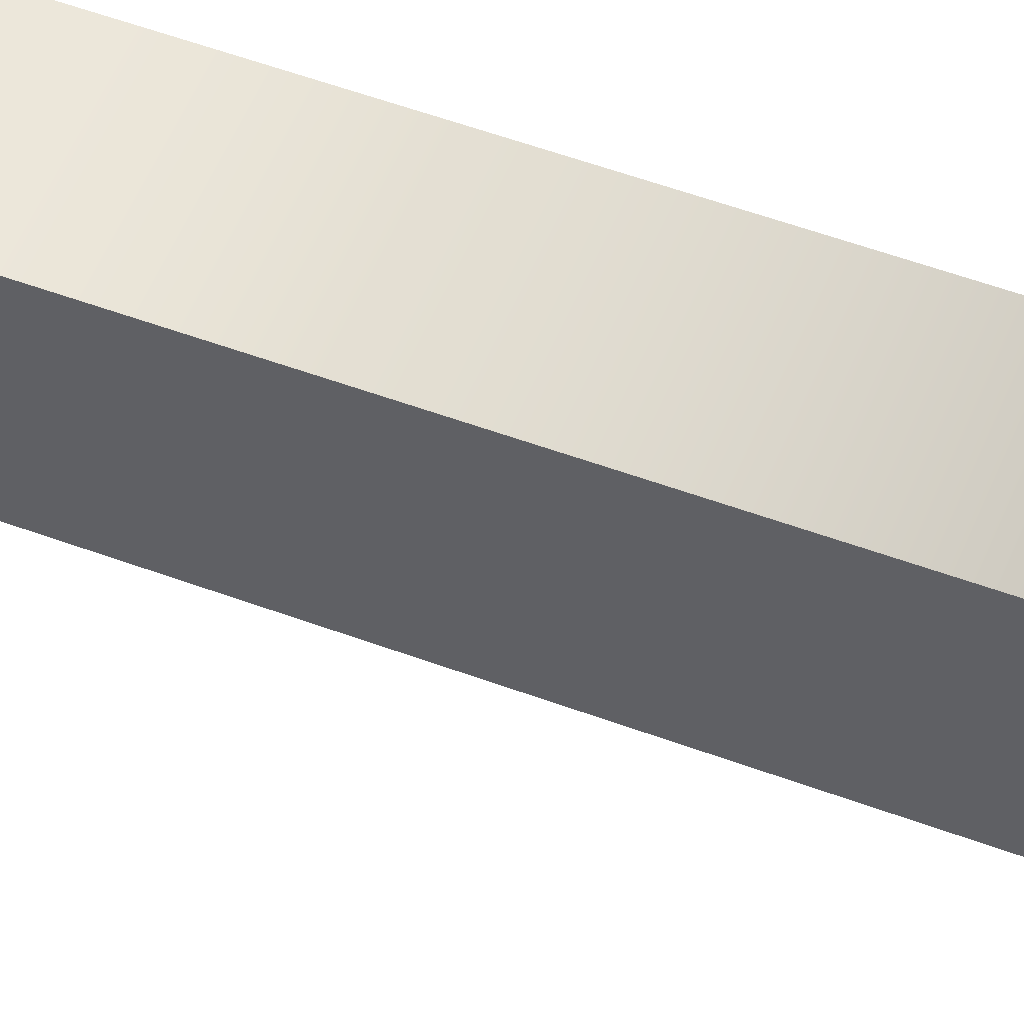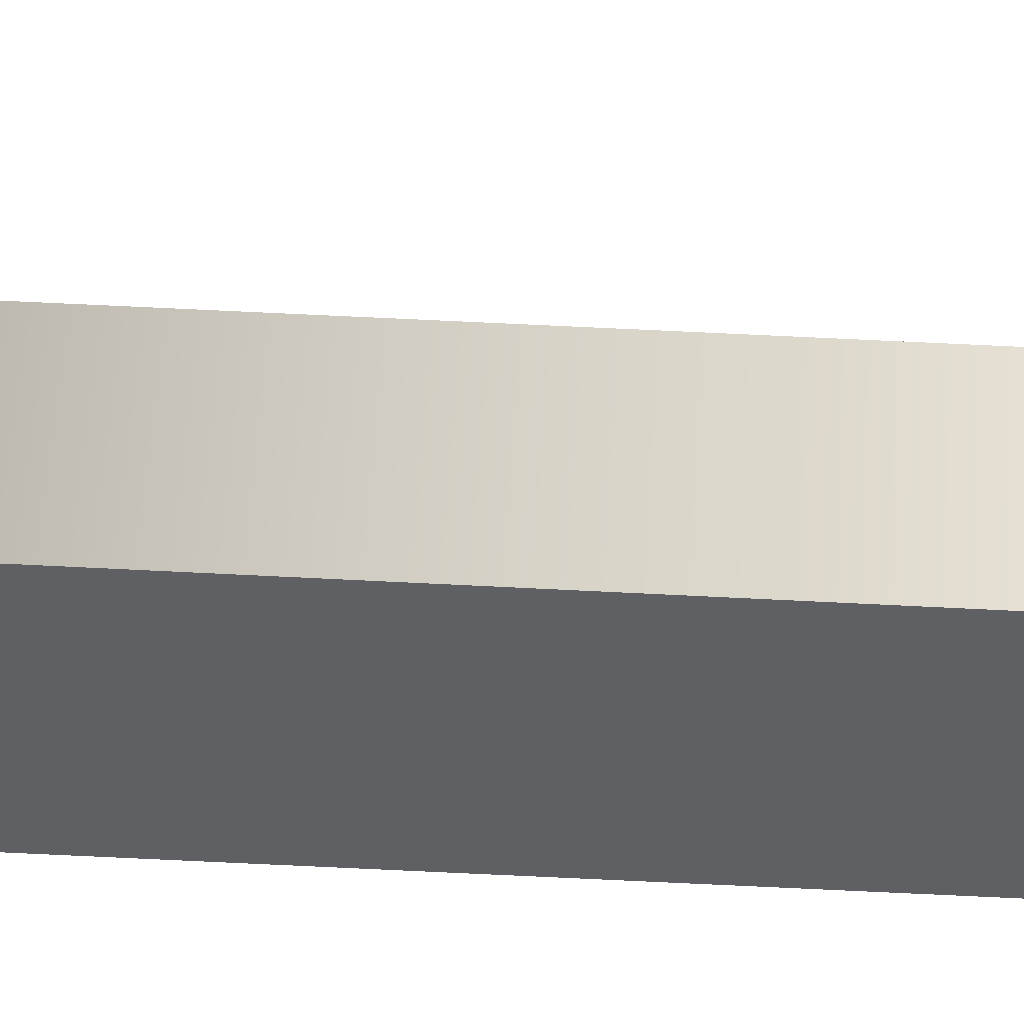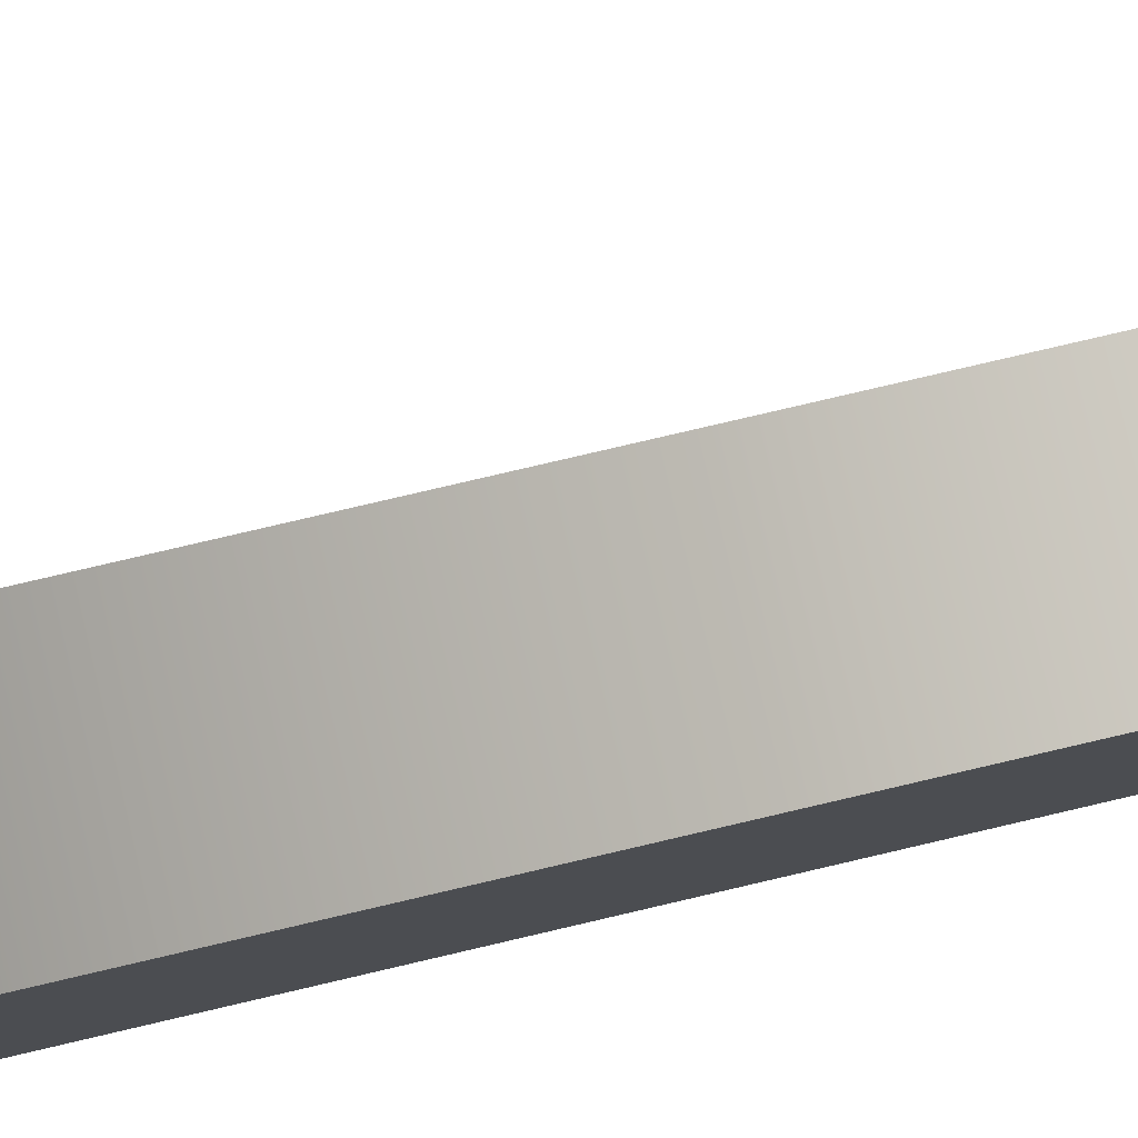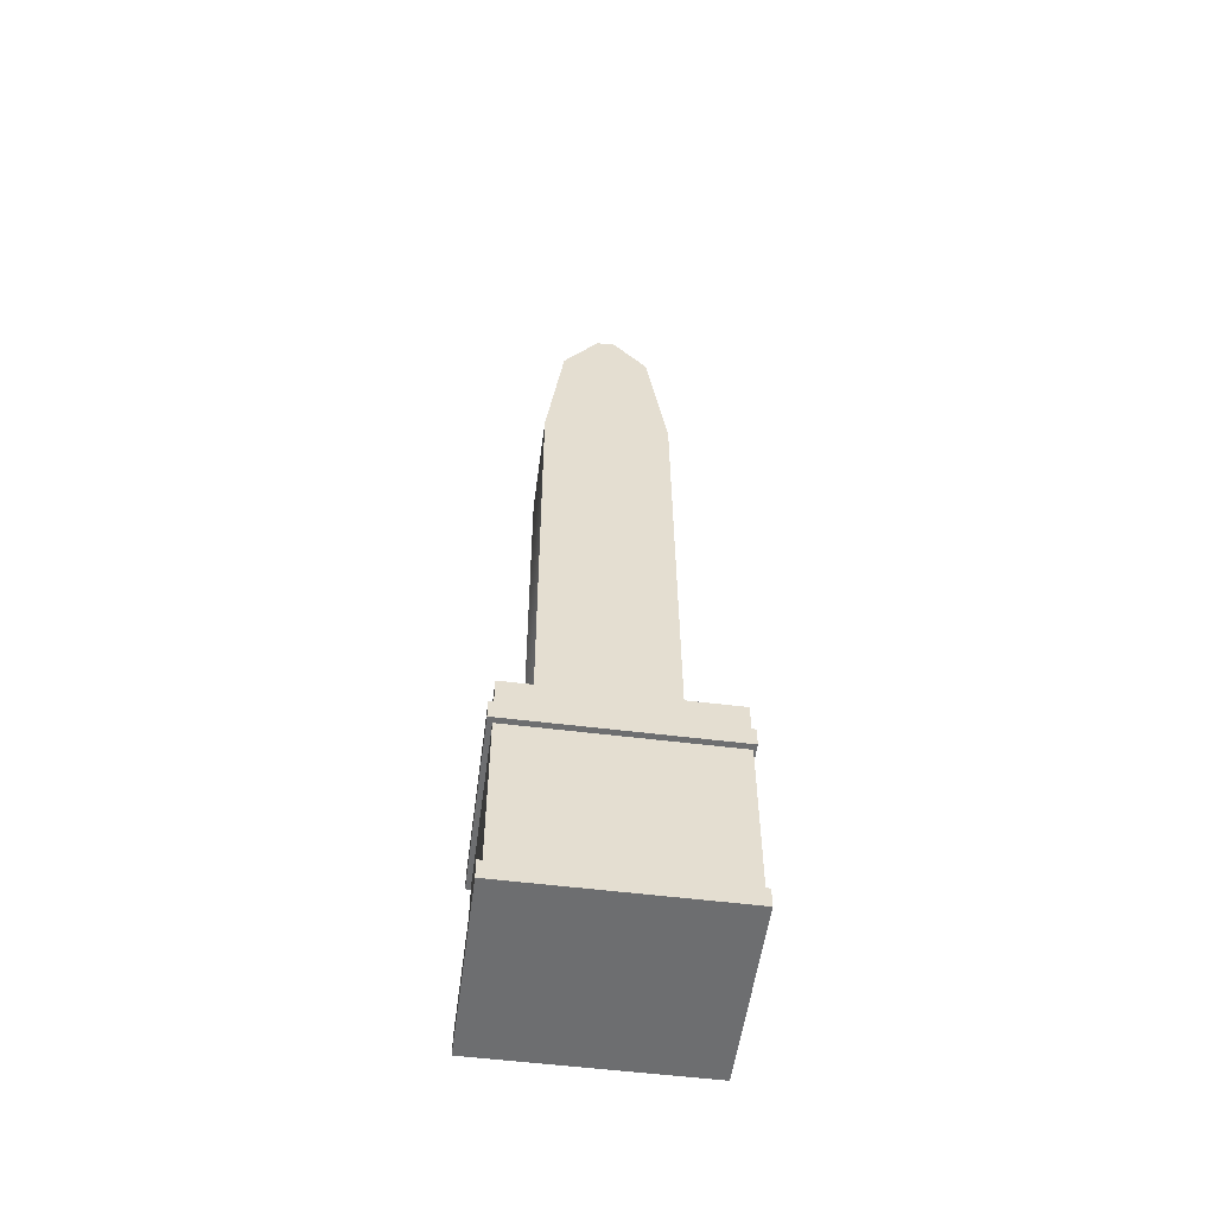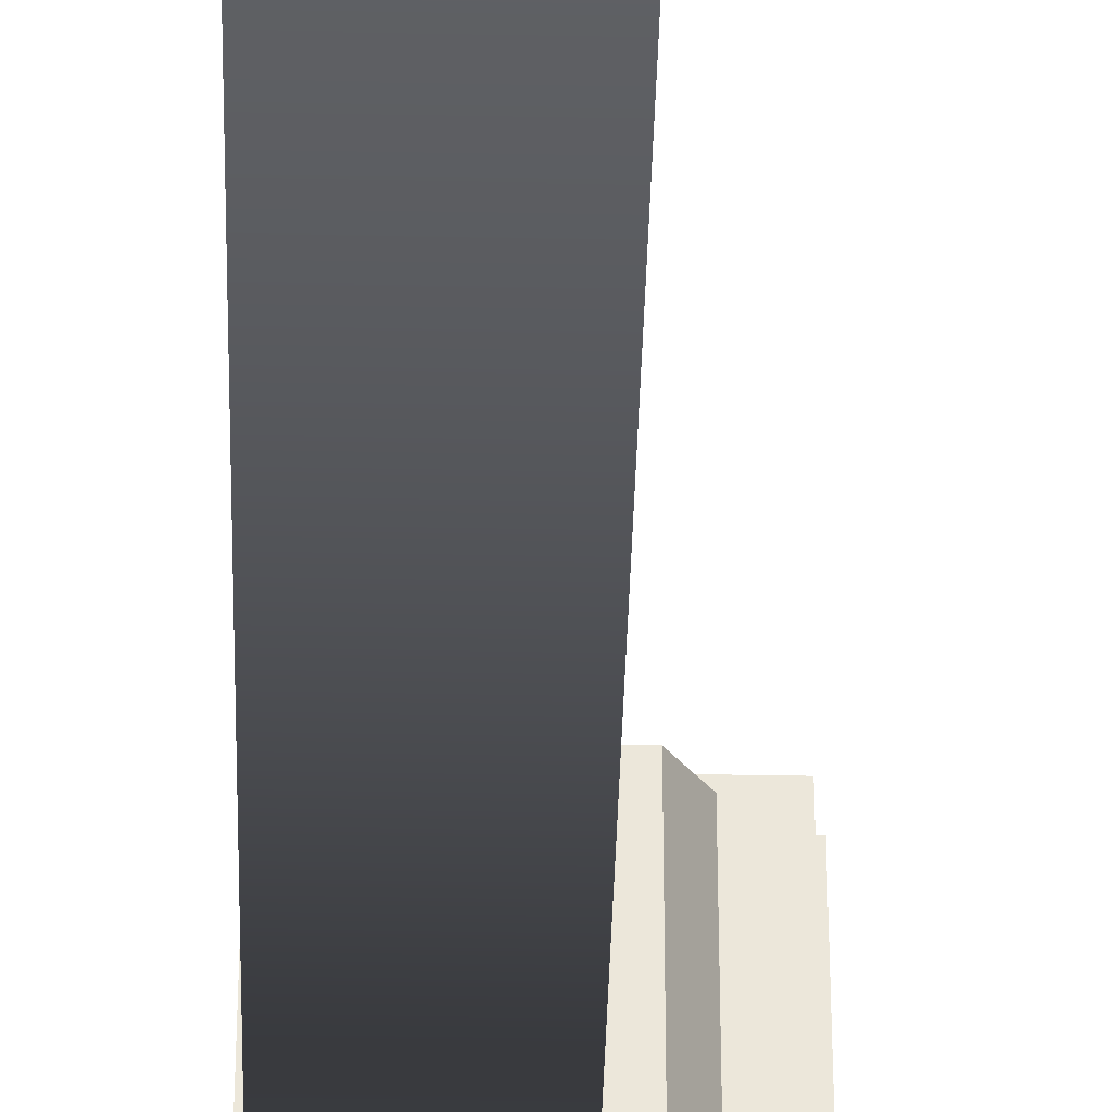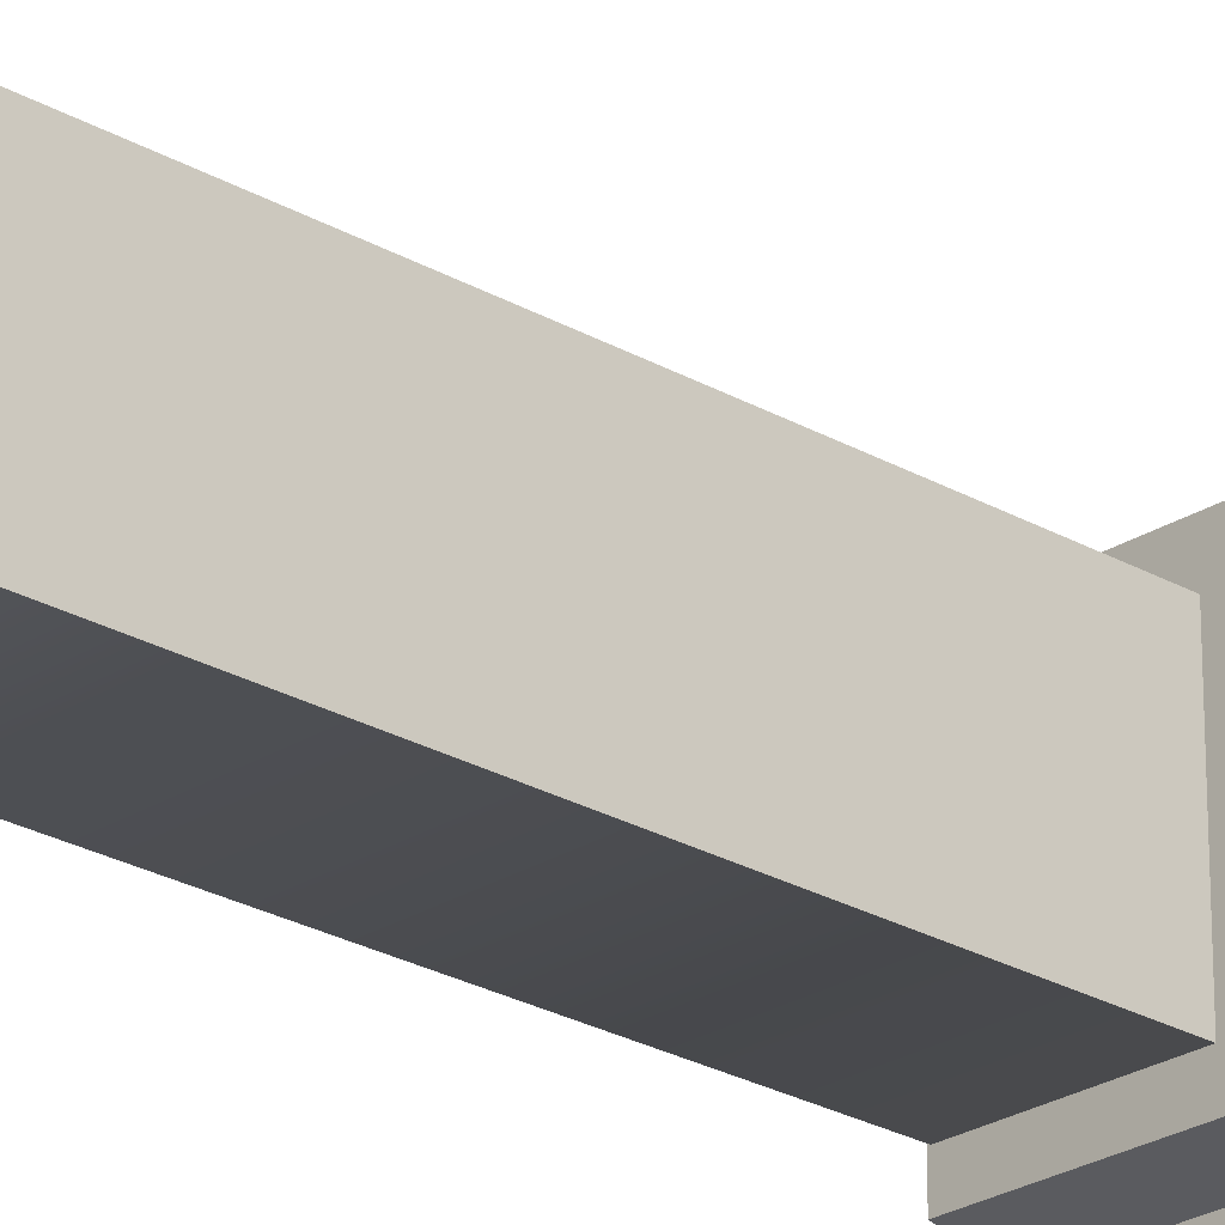
<metadata>
{"format":"obj","ext":"obj","renderer":"f3d","projection":"perspective","resolution":1024,"background":"white","views":[{"elev":53.9,"azim":-68.2,"up":"+Z"},{"elev":47.5,"azim":93.2,"up":"+Z"},{"elev":79.7,"azim":76.8,"up":"+Z"},{"elev":-54.2,"azim":-97.6,"up":"+Y"},{"elev":-38.8,"azim":178.6,"up":"+Z"},{"elev":-24.8,"azim":-133.8,"up":"+Z"}]}
</metadata>
<code>
v -1.45 2.132 0.9198
v 0.16 2.132 0.9198
v -1.45 -0.01538 0.9198
v 0.16 -0.01538 0.9198
v 0.16 2.132 -0.9765
v 0.16 -0.01538 -0.9765
v -1.45 2.132 -0.9765
v -1.45 -0.01538 -0.9765
v -0.9998 2.449 0.7815
v 0.1582 2.449 0.7815
v -1.235 2.006 0.8822
v 0.1582 2.006 0.8877
v 0.1582 2.449 -0.8382
v 0.1582 2.006 -0.9444
v -0.9998 2.449 -0.8382
v -1.235 2.006 -0.9388
v -1.504 1.812 0.944
v 0.1975 1.812 0.944
v -1.504 1.638 0.944
v 0.1975 1.638 0.944
v 0.1975 1.812 -1.02
v 0.1975 1.638 -1.02
v -1.504 1.812 -1.02
v -1.504 1.638 -1.02
v -1.504 0.1454 0.944
v 0.1975 0.1454 0.944
v -1.504 -0.02831 0.944
v 0.1975 -0.02831 0.944
v 0.1975 0.1454 -1.02
v 0.1975 -0.02831 -1.02
v -1.504 0.1454 -1.02
v -1.504 -0.02831 -1.02
v -0.8156 2.386 -0.6426
v -0.8156 5.959 -0.05812
v -0.8156 2.384 0.5558
v 0.1436 2.386 -0.6426
v 0.1436 2.384 0.5558
v 0.1436 5.959 -0.05812
v -0.8156 7.024 0.5214
v 0.1436 7.024 0.5214
v -0.8156 8.266 0.3266
v 0.1436 8.266 0.3266
v -0.8156 8.663 -0.005095
v 0.1436 8.663 -0.005095
v -0.8156 8.635 -0.1664
v 0.1436 8.635 -0.1664
v -0.8156 8.197 -0.4924
v 0.1436 8.197 -0.4924
v -0.8156 6.959 -0.6559
v 0.1436 6.959 -0.6559
g Group
f 1 3 2
f 3 4 2
f 2 4 5
f 4 6 5
f 5 6 7
f 6 8 7
f 7 8 1
f 8 3 1
f 7 1 5
f 1 2 5
f 3 8 4
f 8 6 4
f 9 11 10
f 11 12 10
f 10 12 13
f 12 14 13
f 13 14 15
f 14 16 15
f 15 16 9
f 16 11 9
f 15 9 13
f 9 10 13
f 11 16 12
f 16 14 12
f 17 19 18
f 19 20 18
f 18 20 21
f 20 22 21
f 21 22 23
f 22 24 23
f 23 24 17
f 24 19 17
f 23 17 21
f 17 18 21
f 19 24 20
f 24 22 20
f 25 27 26
f 27 28 26
f 26 28 29
f 28 30 29
f 29 30 31
f 30 32 31
f 31 32 25
f 32 27 25
f 31 25 29
f 25 26 29
f 27 32 28
f 32 30 28
f 33 35 34
f 36 38 37
f 33 36 35
f 36 37 35
f 35 39 34
f 37 38 40
f 35 37 40
f 35 40 39
f 39 41 34
f 40 38 42
f 39 40 41
f 40 42 41
f 41 43 34
f 42 38 44
f 41 42 44
f 41 44 43
f 43 45 34
f 44 38 46
f 43 44 45
f 44 46 45
f 45 47 34
f 46 38 48
f 45 46 48
f 45 48 47
f 47 49 34
f 48 38 50
f 47 48 49
f 48 50 49
f 49 33 34
f 50 38 36
f 49 50 36
f 49 36 33

</code>
